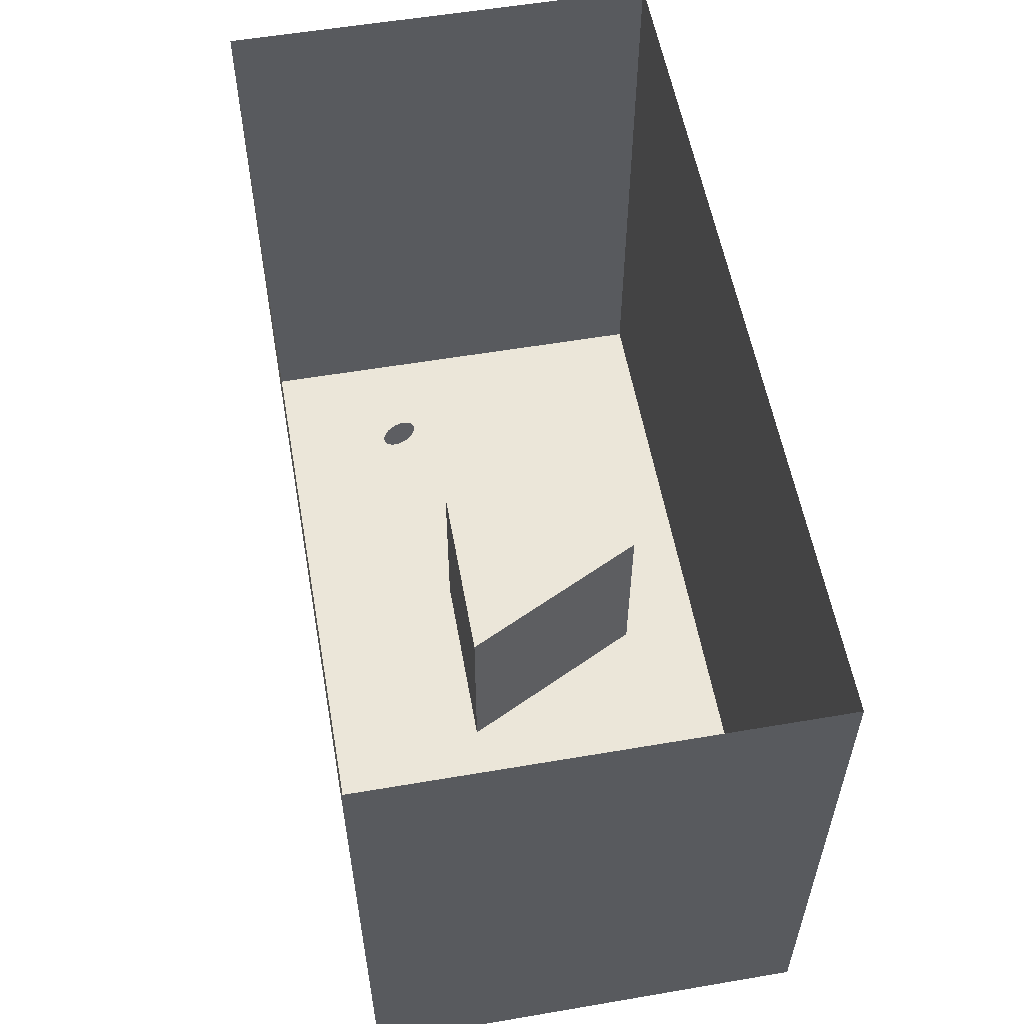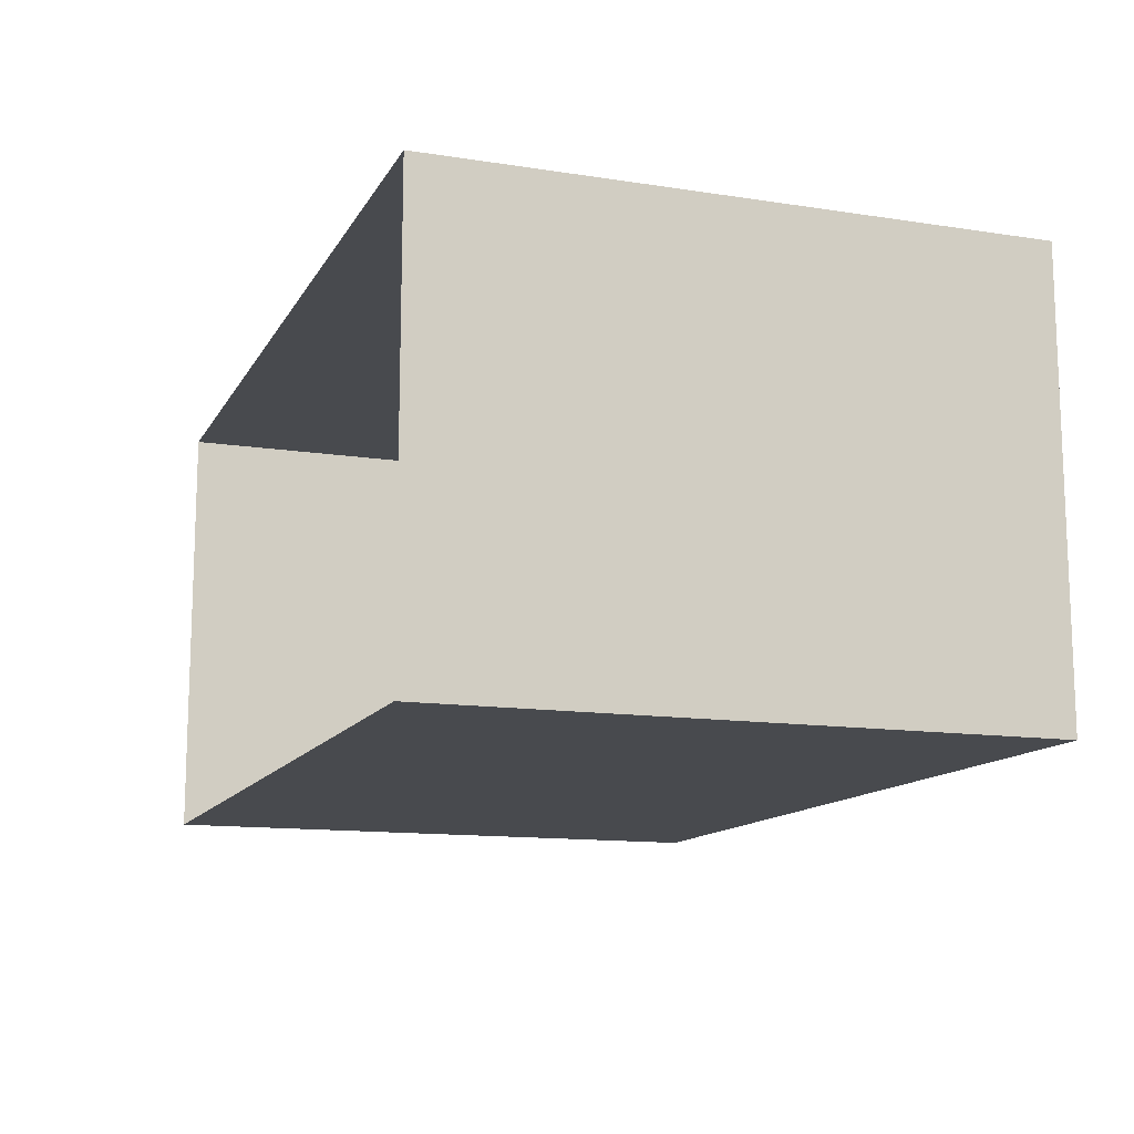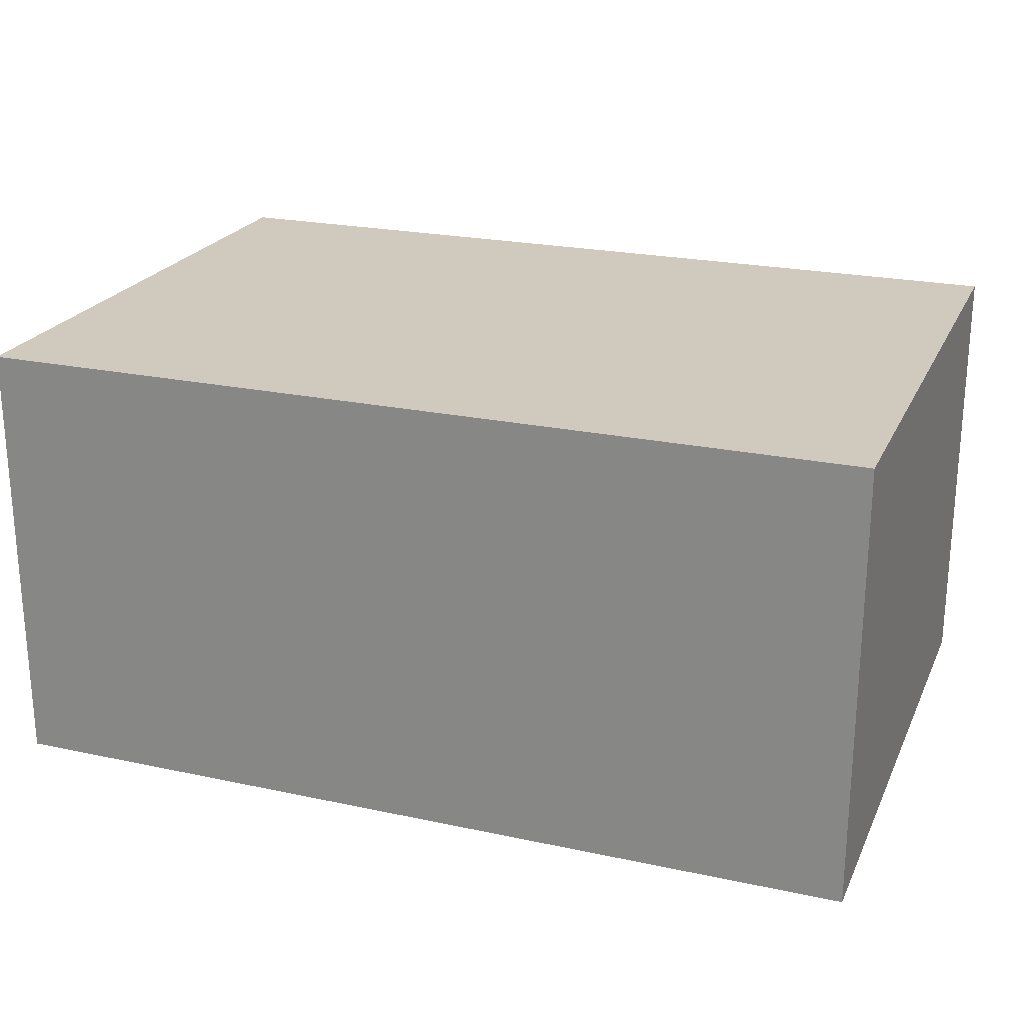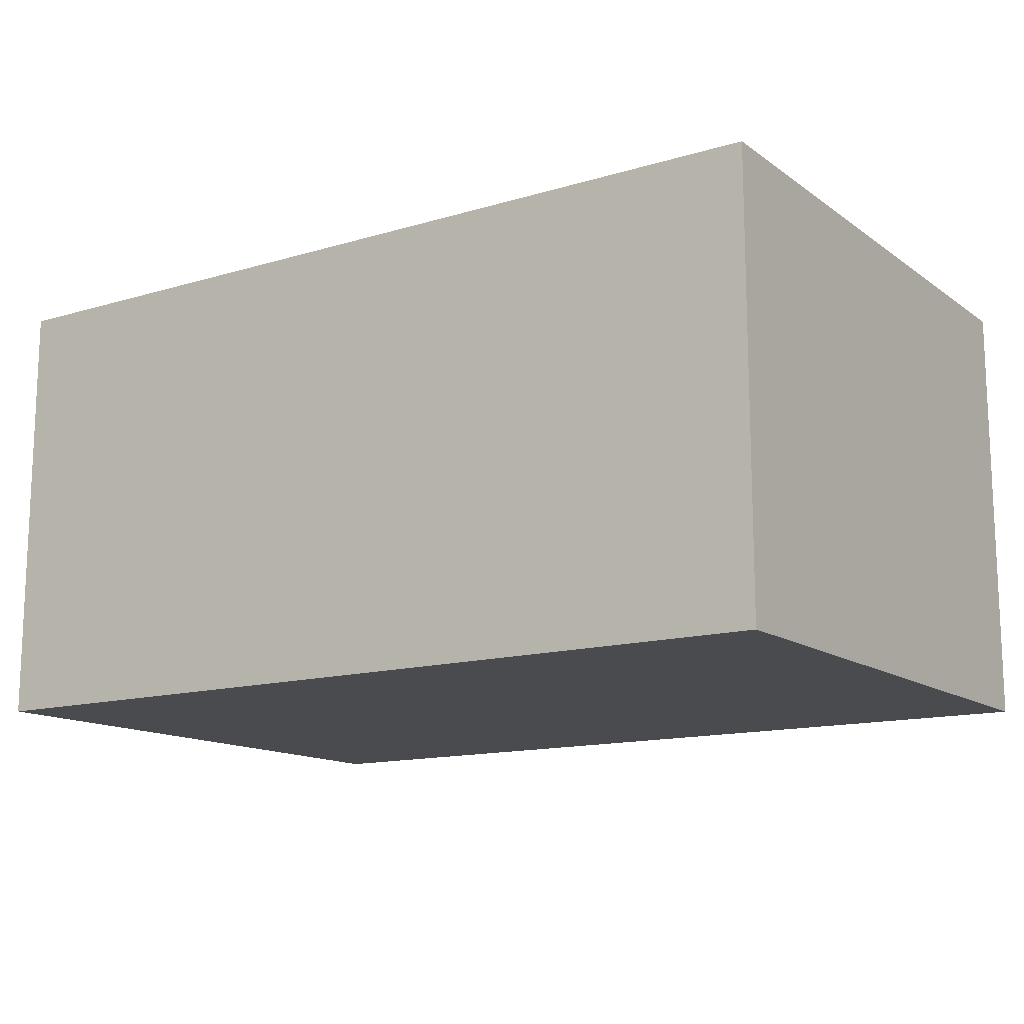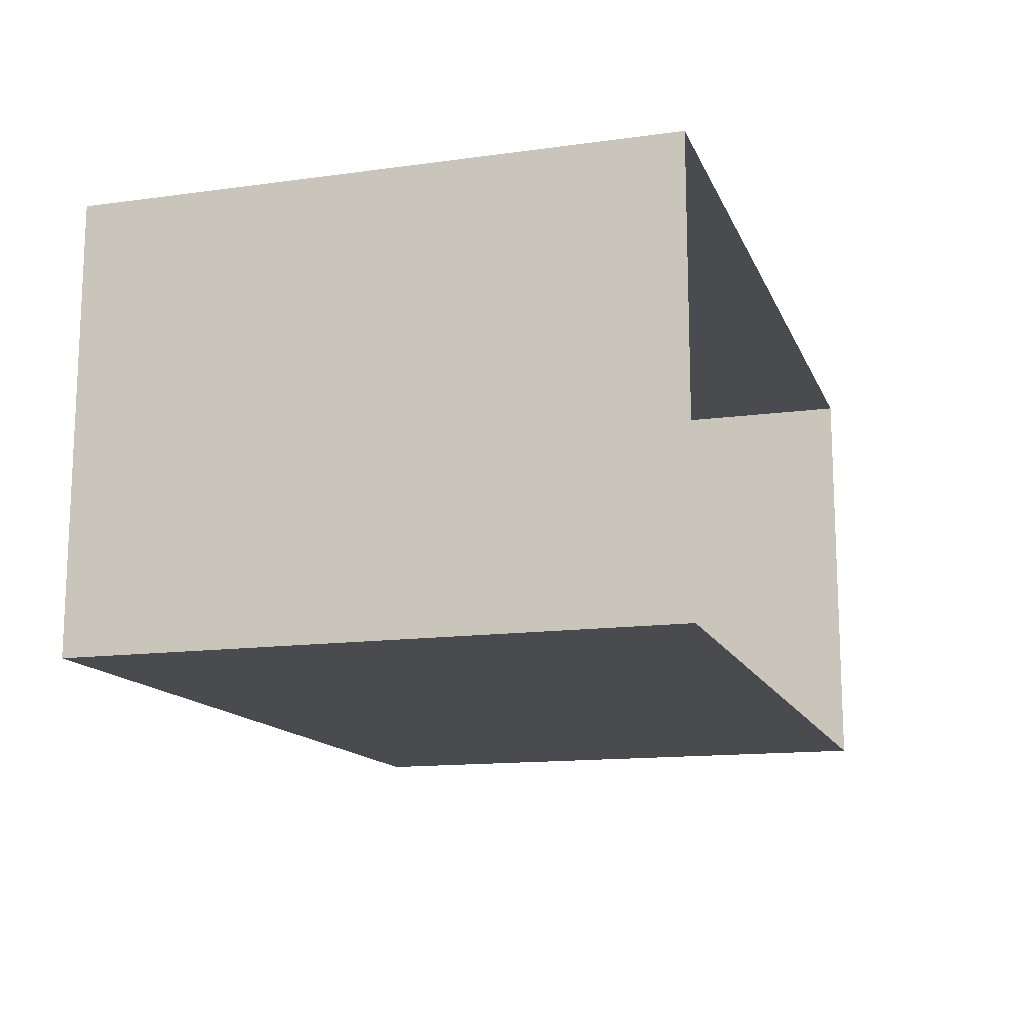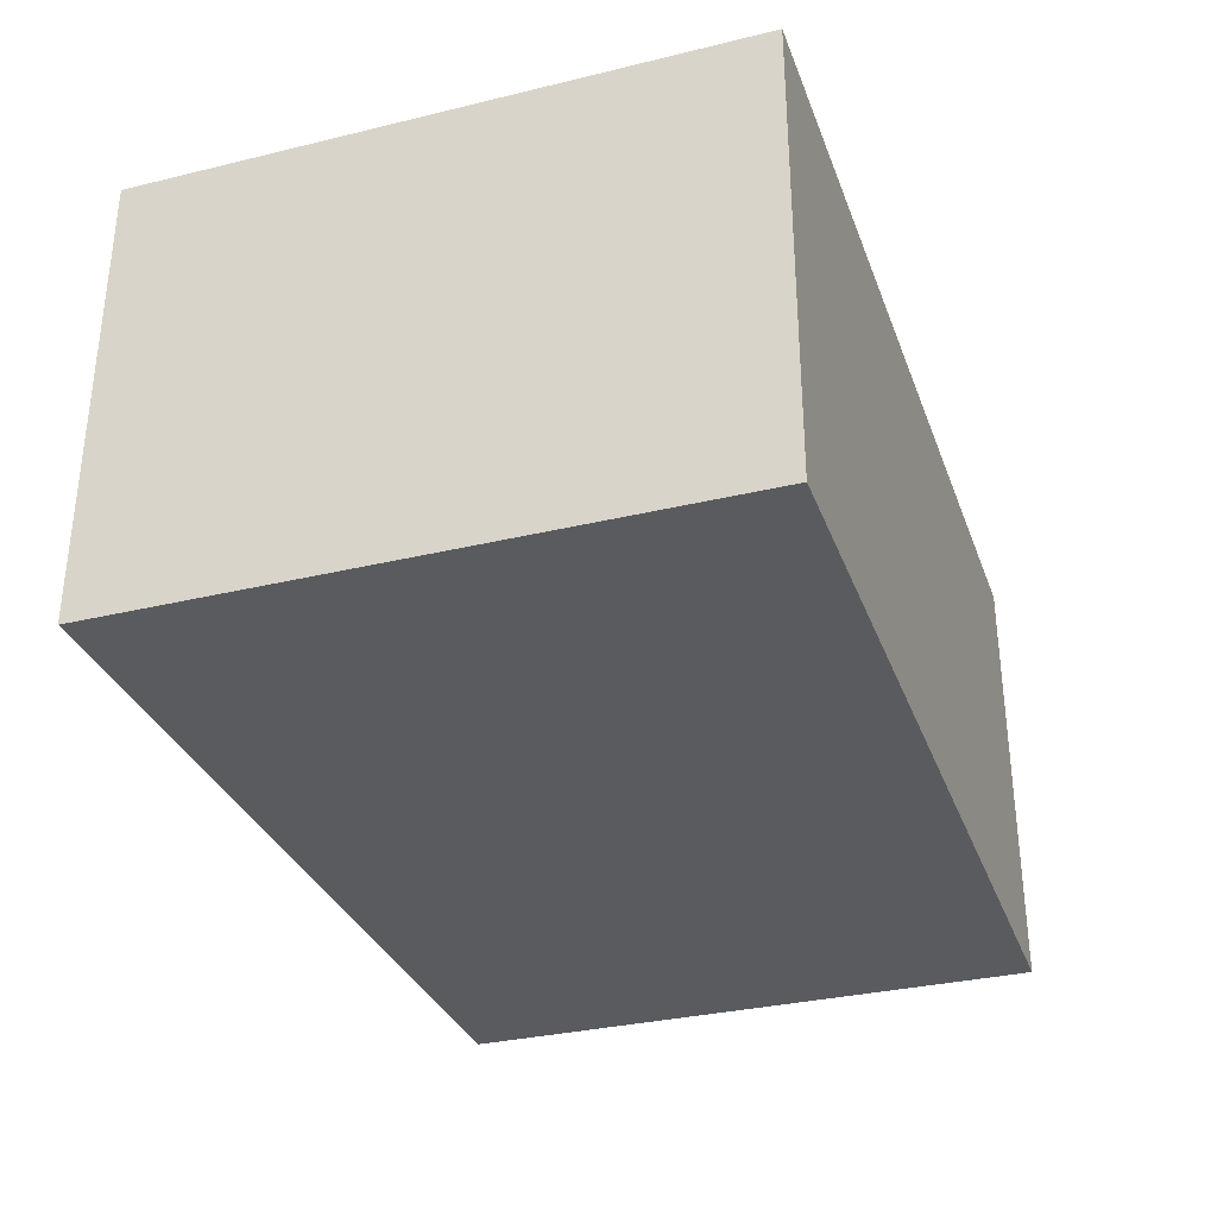
<metadata>
{"format":"obj","ext":"obj","renderer":"f3d","projection":"perspective","resolution":1024,"background":"white","views":[{"elev":56.4,"azim":79.9,"up":"+Z"},{"elev":-12.9,"azim":70.4,"up":"+Y"},{"elev":22.8,"azim":-159.8,"up":"+Y"},{"elev":-13.7,"azim":-146.4,"up":"+Y"},{"elev":-13.9,"azim":-73.0,"up":"+Y"},{"elev":-32.4,"azim":108.6,"up":"+Y"}]}
</metadata>
<code>
o Plane
v -3.75 -0 -2.5
v -3.75 -0 2.5
v 3.75 -0 -2.5
v 3.75 -0 2.5
v 0 -0 -2.5
v -0 -0 2.5
f 5 6 4 3
f 1 2 6 5
o Plane.001
v -3.75 0 -2.5
v -3.75 3.75 -2.5
v 3.75 -1e-06 -2.5
v 3.75 3.75 -2.5
f 7 8 10 9
o Plane.002
v -3.75 1e-06 -2.5
v -3.75 3.75 -2.5
v -3.75 1e-06 2.5
v -3.75 3.75 2.5
f 11 12 14 13
o Plane.003
v 3.75 -0 2.5
v 3.75 3.75 2.5
v 3.75 -0 -2.5
v 3.75 3.75 -2.5
f 15 16 18 17
o Plane.004
v -3.75 3.75 2.5
v -3.75 3.75 -2.5
v 3.75 3.75 2.5
v 3.75 3.75 -2.5
f 19 20 22 21
o Cube_Cube.001
v 0.25 1.25 0.75
v 1 2.75 0.75
v 0.25 1.25 -0.75
v 1 2.75 -0.75
v 1.75 1.25 0.75
v 1 2.75 0.75
v 1.75 1.25 -0.75
v 1 2.75 -0.75
v 1 1.25 -0.75
v 1 2.75 -0.75
v 1 1.25 0.75
v 1 2.75 0.75
f 23 24 26 25
f 31 32 30 29
f 29 30 28 27
f 33 34 24 23
f 31 29 27 33
f 32 26 24 34
f 30 32 34 28
f 25 31 33 23
f 27 28 34 33
f 25 26 32 31
o Circle
v -1.037 1.003 -0
v -0.9979 0.8586 -0
v -0.9986 0.8613 -0.02926
v -1.001 0.8696 -0.0574
v -1.004 0.883 -0.08334
v -1.009 0.901 -0.1061
v -1.015 0.9229 -0.1247
v -1.022 0.948 -0.1386
v -1.029 0.9752 -0.1471
v -1.037 1.003 -0.15
v -1.044 1.032 -0.1471
v -1.052 1.059 -0.1386
v -1.058 1.084 -0.1247
v -1.064 1.106 -0.1061
v -1.069 1.124 -0.08334
v -1.073 1.137 -0.0574
v -1.075 1.146 -0.02926
v -1.076 1.148 0
v -1.075 1.146 0.02926
v -1.073 1.137 0.0574
v -1.069 1.124 0.08334
v -1.064 1.106 0.1061
v -1.058 1.084 0.1247
v -1.052 1.059 0.1386
v -1.044 1.032 0.1471
v -1.037 1.003 0.15
v -1.029 0.9752 0.1471
v -1.022 0.948 0.1386
v -1.015 0.9229 0.1247
v -1.009 0.901 0.1061
v -1.004 0.883 0.08334
v -1.001 0.8696 0.0574
v -0.9986 0.8613 0.02926
f 35 36 37
f 35 37 38
f 35 38 39
f 35 39 40
f 35 40 41
f 35 41 42
f 35 42 43
f 35 43 44
f 35 44 45
f 35 45 46
f 35 46 47
f 35 47 48
f 35 48 49
f 35 49 50
f 35 50 51
f 35 51 52
f 35 52 53
f 35 53 54
f 35 54 55
f 35 55 56
f 35 56 57
f 35 57 58
f 35 58 59
f 35 59 60
f 35 60 61
f 35 61 62
f 35 62 63
f 35 63 64
f 35 64 65
f 35 65 66
f 35 66 67
f 35 67 36

</code>
